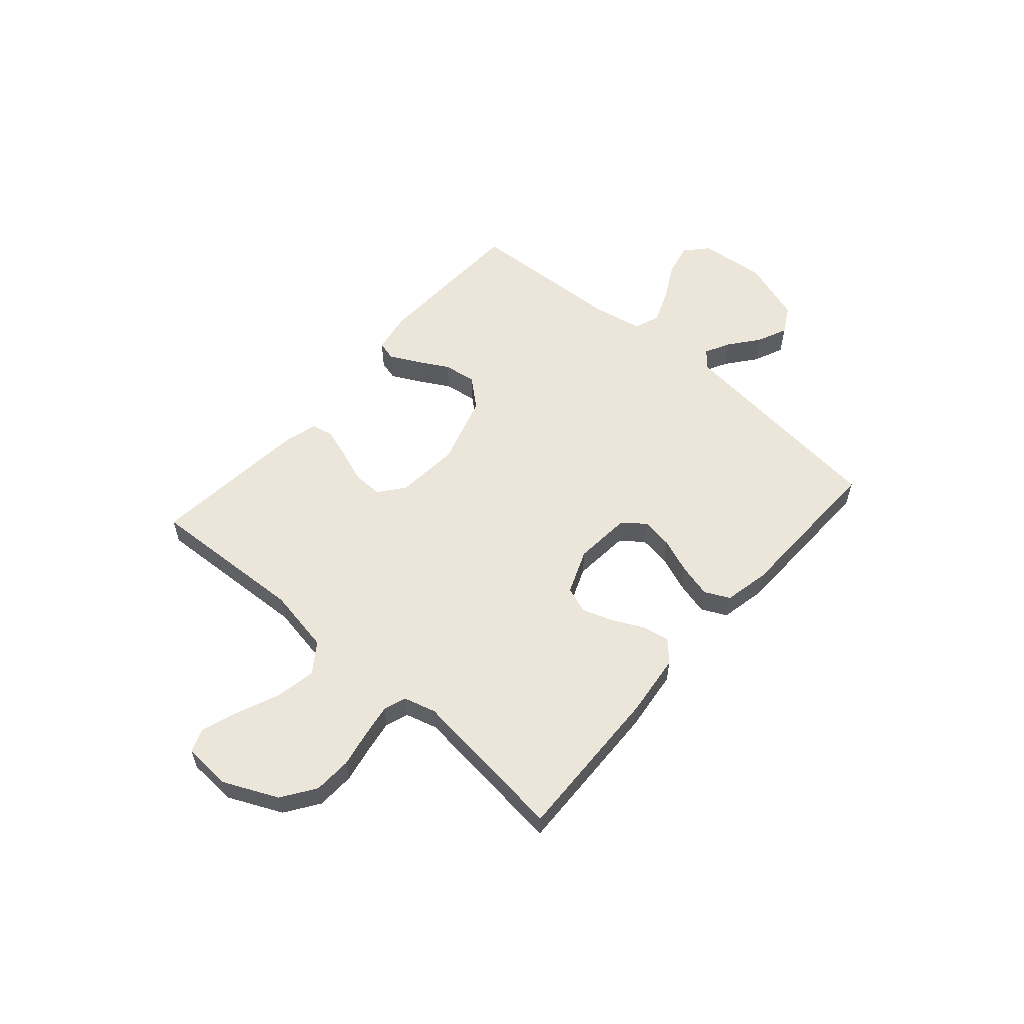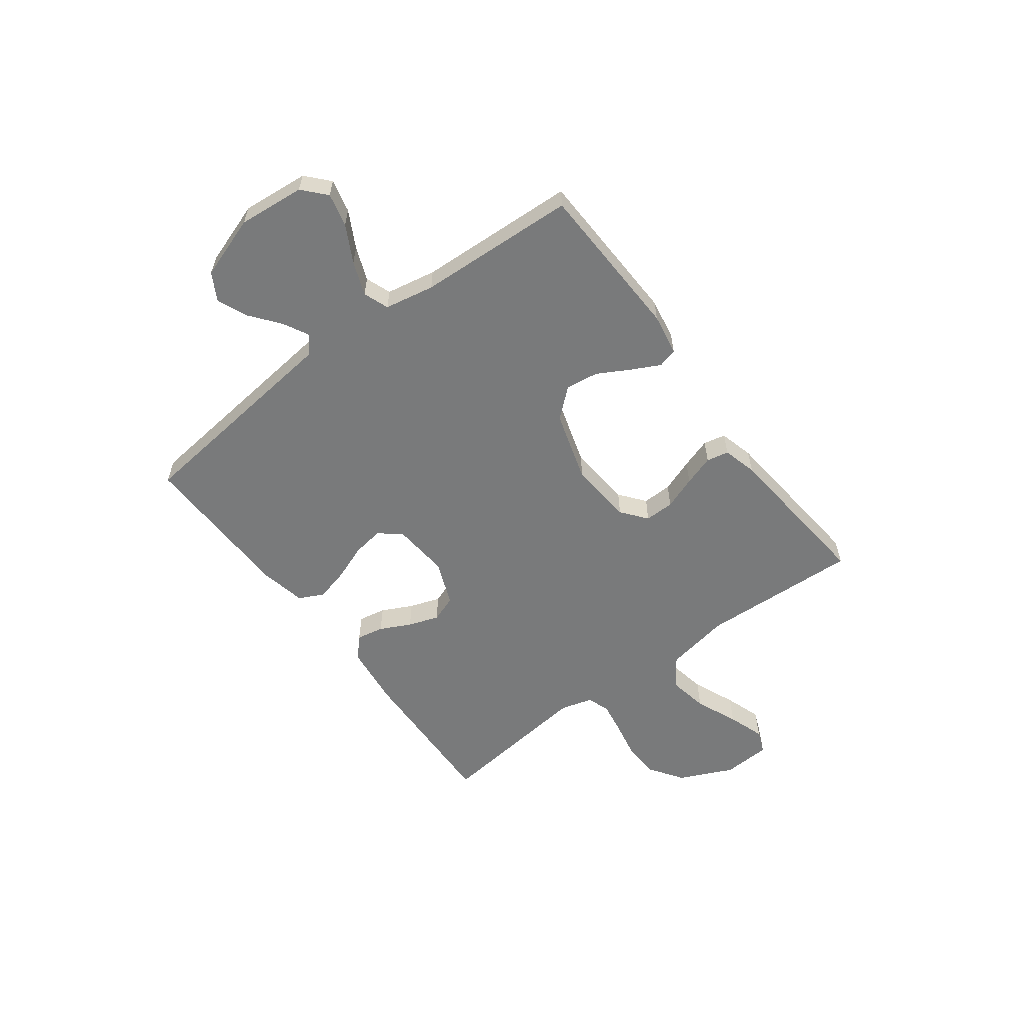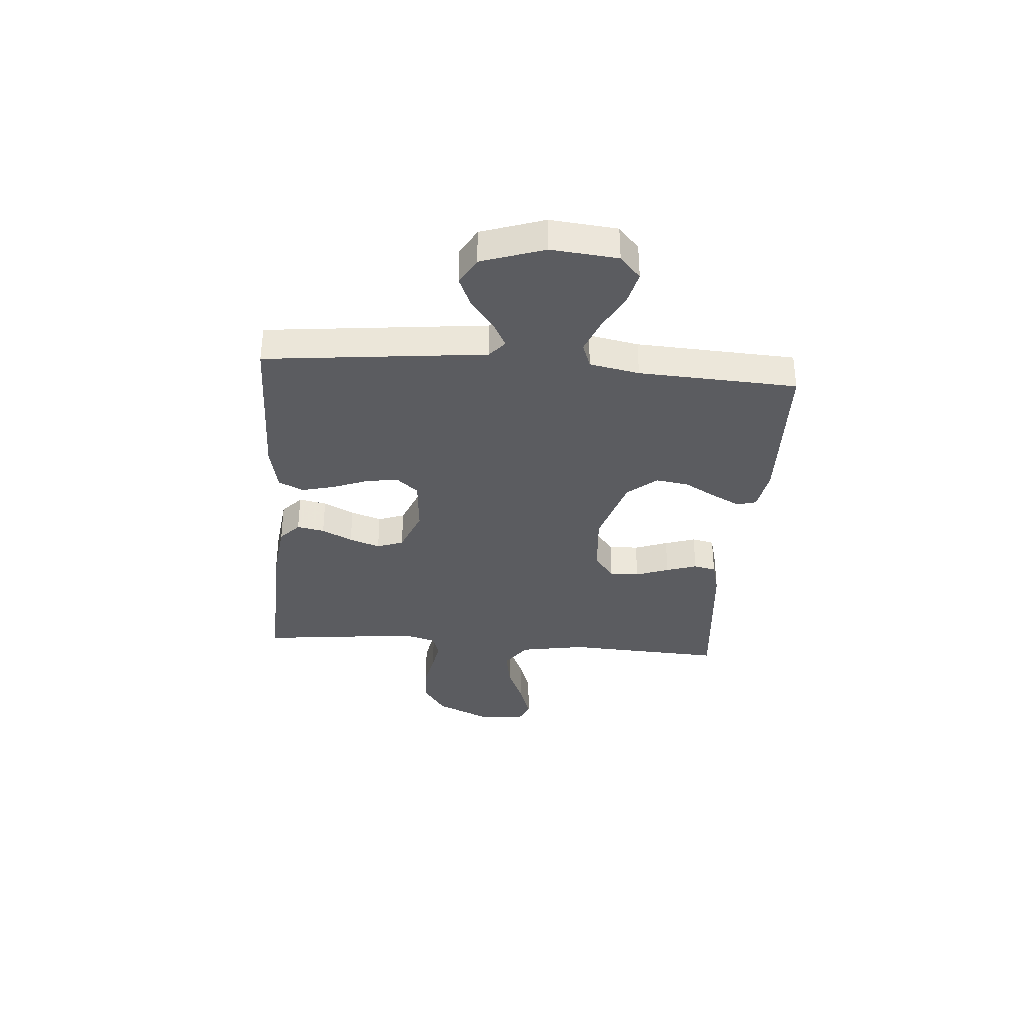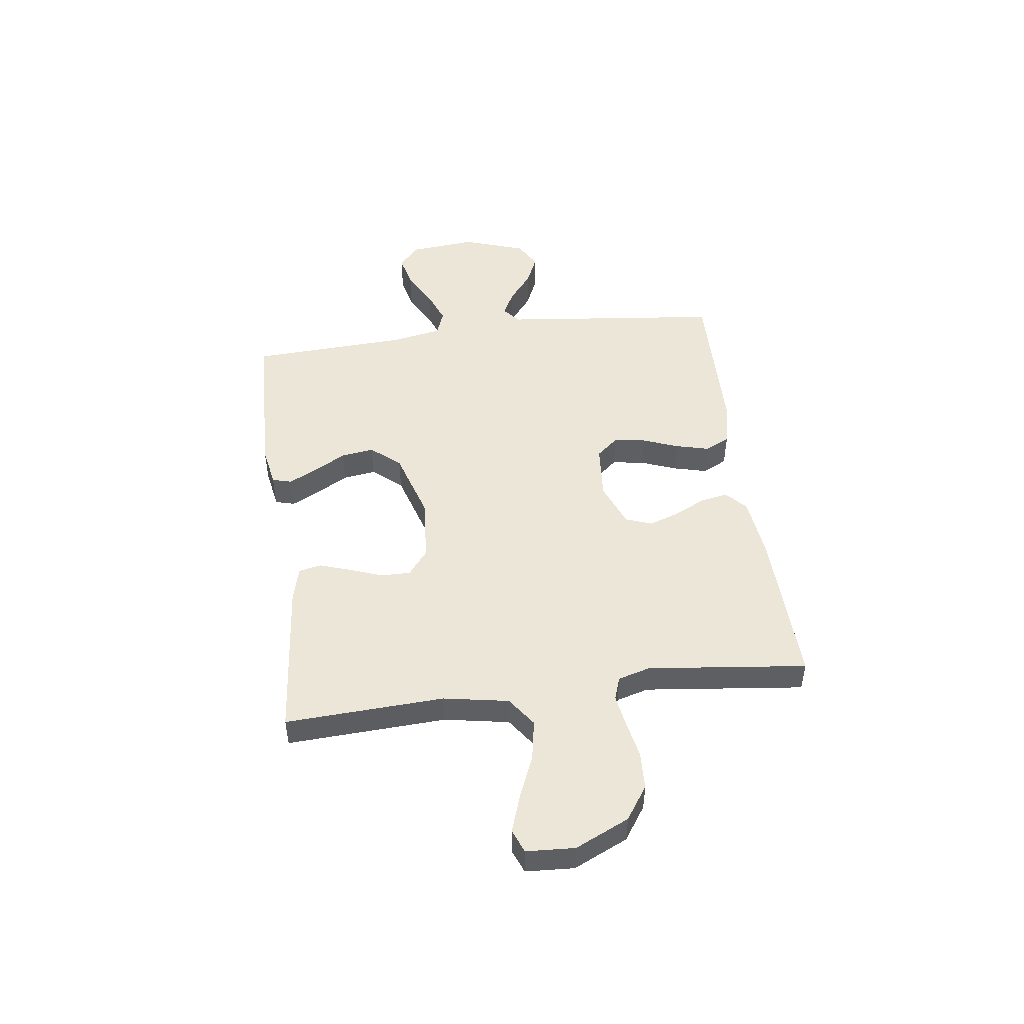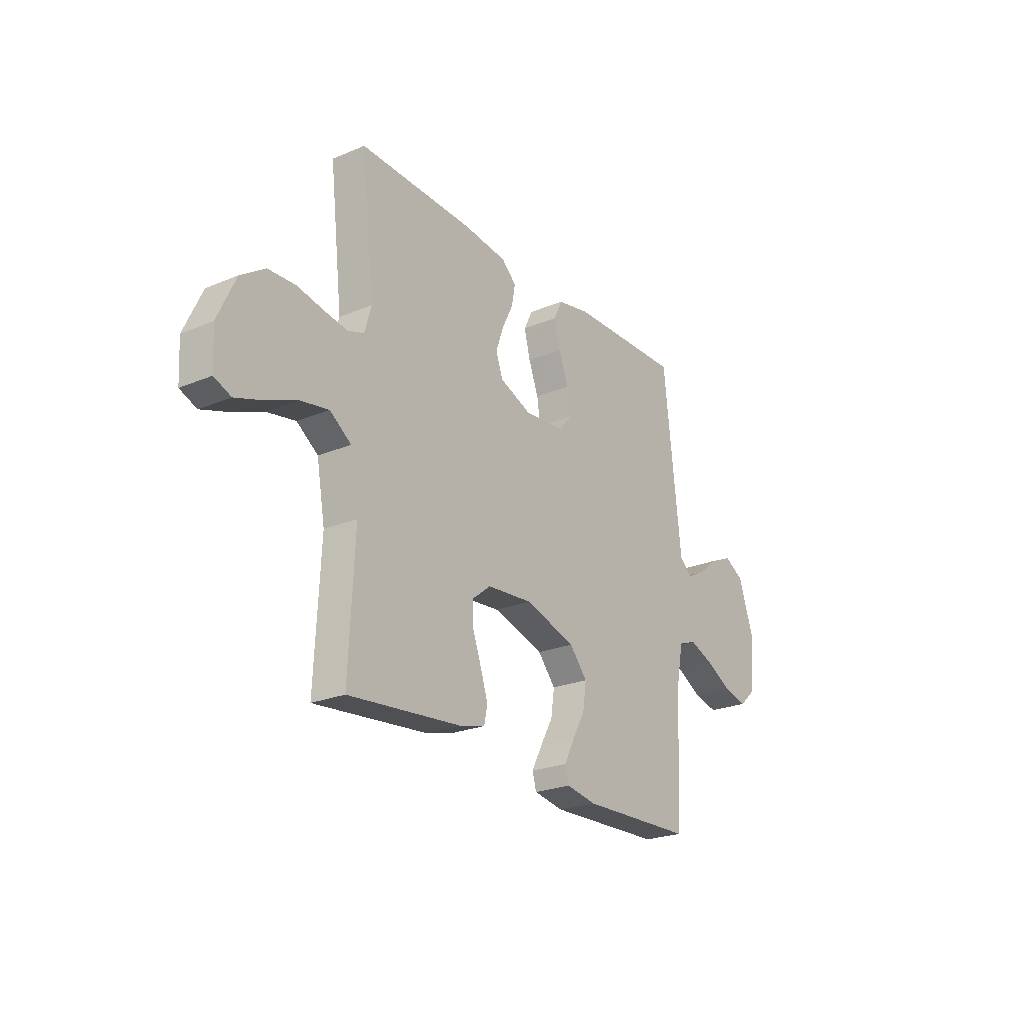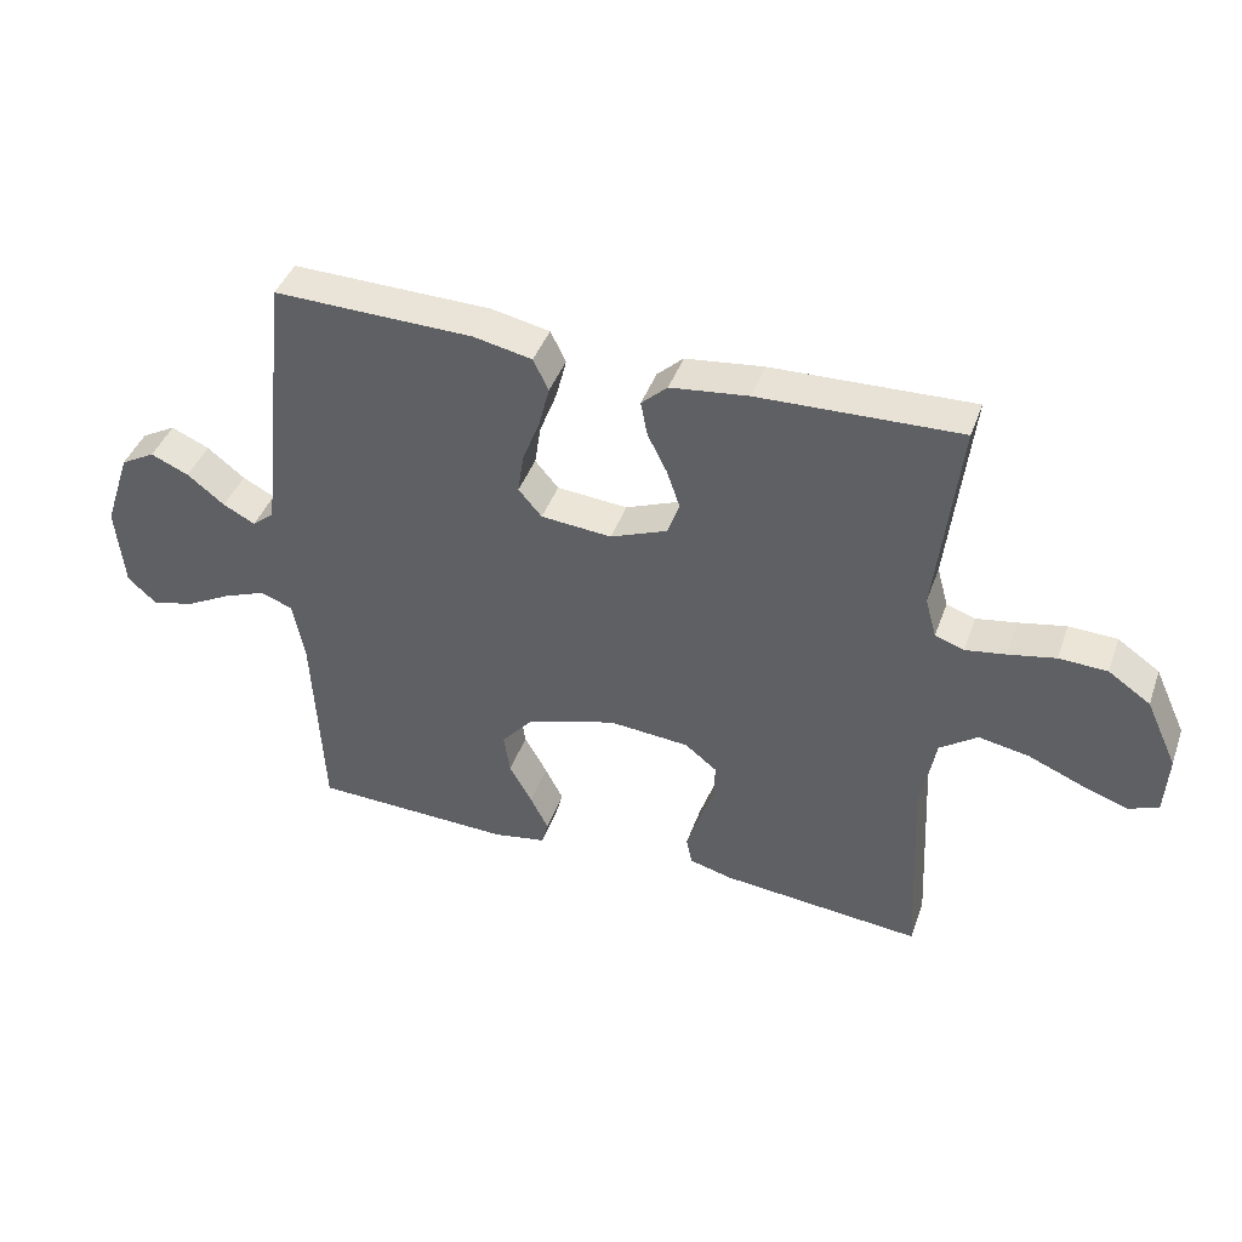
<metadata>
{"format":"obj","ext":"obj","renderer":"f3d","projection":"perspective","resolution":1024,"background":"white","views":[{"elev":56.9,"azim":-48.8,"up":"+Y"},{"elev":-58.0,"azim":126.9,"up":"+Y"},{"elev":-34.9,"azim":85.4,"up":"+Y"},{"elev":48.6,"azim":-97.5,"up":"+Y"},{"elev":-23.8,"azim":-55.0,"up":"+Z"},{"elev":42.2,"azim":-161.0,"up":"+Z"}]}
</metadata>
<code>
v 0.5 0.07 -0.5
v 0.2 0.07 -0.51
v 0.121 0.07 -0.496
v 0.111 0.07 -0.459
v 0.138 0.07 -0.406
v 0.172 0.07 -0.345
v 0.181 0.07 -0.283
v 0.134 0.07 -0.228
v 0 0.07 -0.187
v -0.121 0.07 -0.197
v -0.169 0.07 -0.235
v -0.168 0.07 -0.291
v -0.145 0.07 -0.354
v -0.126 0.07 -0.412
v -0.135 0.07 -0.454
v -0.2 0.07 -0.471
v -0.5 0.07 -0.5
v -0.485 0.07 -0.2
v -0.507 0.07 -0.077
v -0.563 0.07 -0.037
v -0.639 0.07 -0.051
v -0.72 0.07 -0.085
v -0.79 0.07 -0.109
v -0.834 0.07 -0.091
v -0.839 0.07 0
v -0.792 0.07 0.102
v -0.729 0.07 0.145
v -0.657 0.07 0.148
v -0.587 0.07 0.134
v -0.526 0.07 0.124
v -0.483 0.07 0.139
v -0.466 0.07 0.2
v -0.5 0.07 0.5
v -0.2 0.07 0.49
v -0.083 0.07 0.476
v -0.044 0.07 0.44
v -0.054 0.07 0.388
v -0.083 0.07 0.33
v -0.103 0.07 0.272
v -0.085 0.07 0.222
v 0 0.07 0.188
v 0.106 0.07 0.197
v 0.141 0.07 0.238
v 0.132 0.07 0.298
v 0.106 0.07 0.366
v 0.09 0.07 0.429
v 0.113 0.07 0.476
v 0.2 0.07 0.494
v 0.5 0.07 0.5
v 0.533 0.07 0.2
v 0.546 0.07 0.082
v 0.579 0.07 0.054
v 0.627 0.07 0.079
v 0.683 0.07 0.123
v 0.74 0.07 0.148
v 0.792 0.07 0.119
v 0.832 0.07 0
v 0.82 0.07 -0.126
v 0.777 0.07 -0.165
v 0.714 0.07 -0.15
v 0.645 0.07 -0.113
v 0.581 0.07 -0.088
v 0.533 0.07 -0.106
v 0.515 0.07 -0.2
v 0.5 0 -0.5
v 0.2 0 -0.51
v 0.121 0 -0.496
v 0.111 0 -0.459
v 0.138 0 -0.406
v 0.172 0 -0.345
v 0.181 0 -0.283
v 0.134 0 -0.228
v 0 0 -0.187
v -0.121 0 -0.197
v -0.169 0 -0.235
v -0.168 0 -0.291
v -0.145 0 -0.354
v -0.126 0 -0.412
v -0.135 0 -0.454
v -0.2 0 -0.471
v -0.5 0 -0.5
v -0.485 0 -0.2
v -0.507 0 -0.077
v -0.563 0 -0.037
v -0.639 0 -0.051
v -0.72 0 -0.085
v -0.79 0 -0.109
v -0.834 0 -0.091
v -0.839 0 0
v -0.792 0 0.102
v -0.729 0 0.145
v -0.657 0 0.148
v -0.587 0 0.134
v -0.526 0 0.124
v -0.483 0 0.139
v -0.466 0 0.2
v -0.5 0 0.5
v -0.2 0 0.49
v -0.083 0 0.476
v -0.044 0 0.44
v -0.054 0 0.388
v -0.083 0 0.33
v -0.103 0 0.272
v -0.085 0 0.222
v 0 0 0.188
v 0.106 0 0.197
v 0.141 0 0.238
v 0.132 0 0.298
v 0.106 0 0.366
v 0.09 0 0.429
v 0.113 0 0.476
v 0.2 0 0.494
v 0.5 0 0.5
v 0.533 0 0.2
v 0.546 0 0.082
v 0.579 0 0.054
v 0.627 0 0.079
v 0.683 0 0.123
v 0.74 0 0.148
v 0.792 0 0.119
v 0.832 0 0
v 0.82 0 -0.126
v 0.777 0 -0.165
v 0.714 0 -0.15
v 0.645 0 -0.113
v 0.581 0 -0.088
v 0.533 0 -0.106
v 0.515 0 -0.2
f 58 59 60 61
f 58 61 62
f 57 58 62
f 56 57 62
f 53 54 55 56
f 52 53 56 62
f 51 52 62 63
f 47 48 49 50
f 44 45 46 47
f 43 44 47 50
f 42 43 50 51
f 35 36 37 38
f 35 38 39
f 32 33 34 35
f 31 32 35 39
f 26 27 28 29
f 26 29 30
f 25 26 30
f 24 25 30 31
f 21 22 23 24
f 15 16 17 18
f 15 18 19
f 12 13 14 15
f 12 15 19
f 11 12 19 20
f 3 4 5 6
f 1 2 3 6
f 64 1 6 7
f 63 64 7 8
f 41 42 51 63
f 40 41 63 8
f 24 31 39 40
f 21 24 40
f 20 21 40
f 10 11 20 40
f 9 10 40
f 8 9 40
f 125 124 123 122
f 126 125 122
f 126 122 121
f 126 121 120
f 120 119 118 117
f 126 120 117 116
f 127 126 116 115
f 114 113 112 111
f 111 110 109 108
f 114 111 108 107
f 115 114 107 106
f 102 101 100 99
f 103 102 99
f 99 98 97 96
f 103 99 96 95
f 93 92 91 90
f 94 93 90
f 94 90 89
f 95 94 89 88
f 88 87 86 85
f 82 81 80 79
f 83 82 79
f 79 78 77 76
f 83 79 76
f 84 83 76 75
f 70 69 68 67
f 70 67 66 65
f 71 70 65 128
f 72 71 128 127
f 127 115 106 105
f 72 127 105 104
f 104 103 95 88
f 104 88 85
f 104 85 84
f 104 84 75 74
f 104 74 73
f 104 73 72
f 1 65 66 2
f 2 66 67 3
f 3 67 68 4
f 4 68 69 5
f 5 69 70 6
f 6 70 71 7
f 7 71 72 8
f 8 72 73 9
f 9 73 74 10
f 10 74 75 11
f 11 75 76 12
f 12 76 77 13
f 13 77 78 14
f 14 78 79 15
f 15 79 80 16
f 16 80 81 17
f 17 81 82 18
f 18 82 83 19
f 19 83 84 20
f 20 84 85 21
f 21 85 86 22
f 22 86 87 23
f 23 87 88 24
f 24 88 89 25
f 25 89 90 26
f 26 90 91 27
f 27 91 92 28
f 28 92 93 29
f 29 93 94 30
f 30 94 95 31
f 31 95 96 32
f 32 96 97 33
f 33 97 98 34
f 34 98 99 35
f 35 99 100 36
f 36 100 101 37
f 37 101 102 38
f 38 102 103 39
f 39 103 104 40
f 40 104 105 41
f 41 105 106 42
f 42 106 107 43
f 43 107 108 44
f 44 108 109 45
f 45 109 110 46
f 46 110 111 47
f 47 111 112 48
f 48 112 113 49
f 49 113 114 50
f 50 114 115 51
f 51 115 116 52
f 52 116 117 53
f 53 117 118 54
f 54 118 119 55
f 55 119 120 56
f 56 120 121 57
f 57 121 122 58
f 58 122 123 59
f 59 123 124 60
f 60 124 125 61
f 61 125 126 62
f 62 126 127 63
f 63 127 128 64
f 64 128 65 1

</code>
